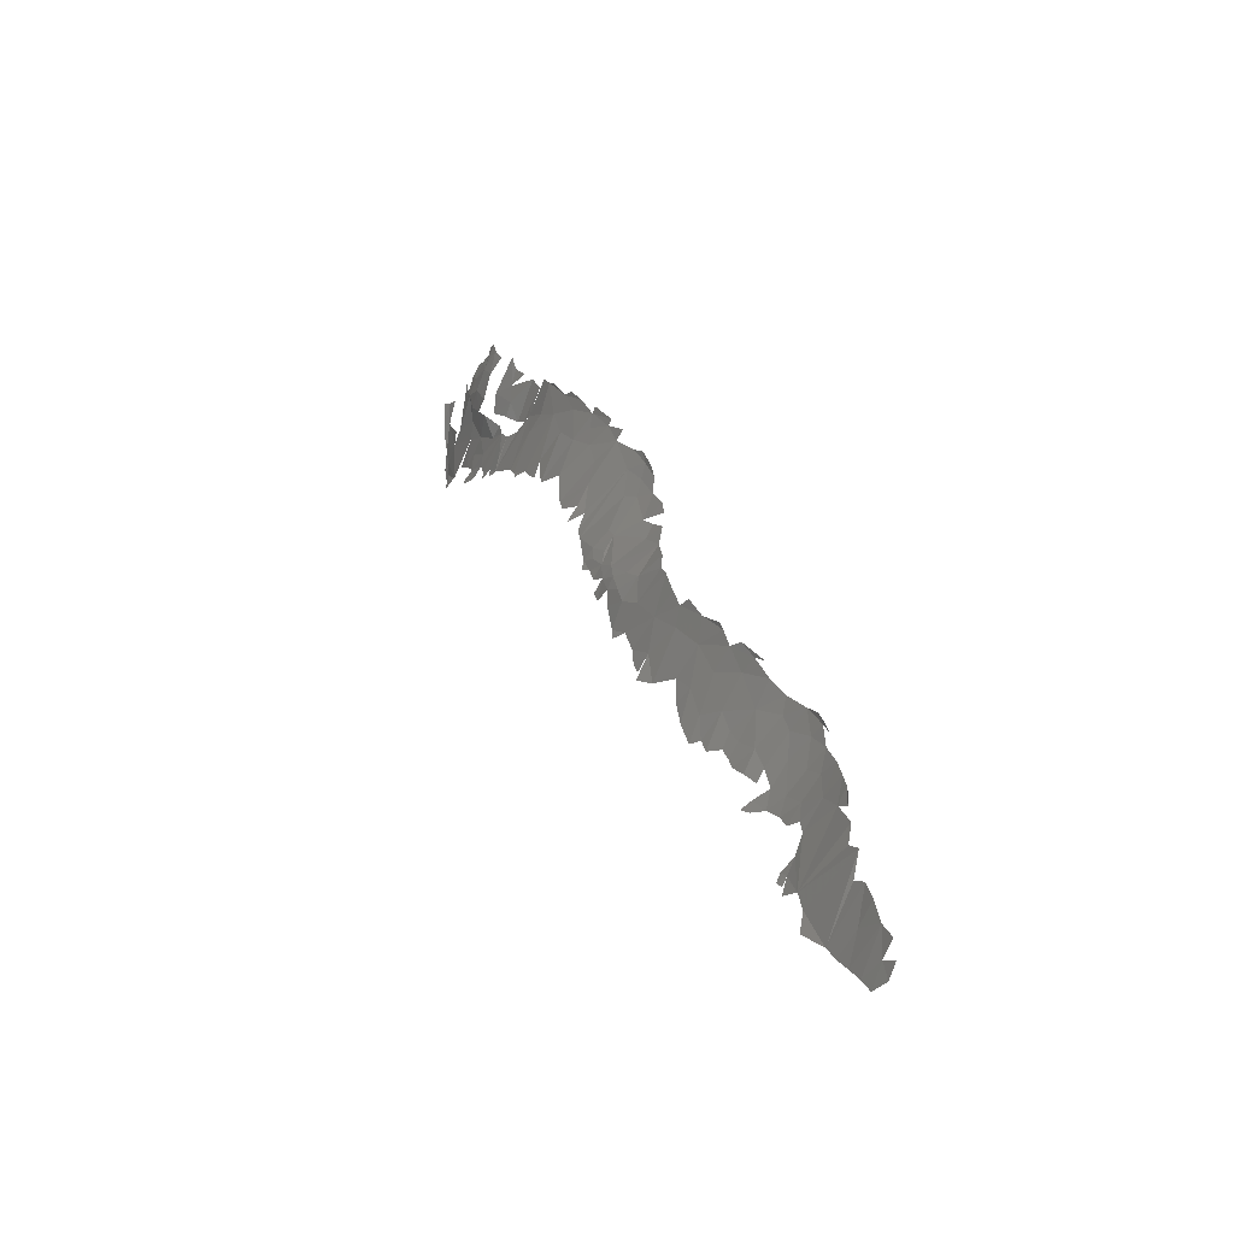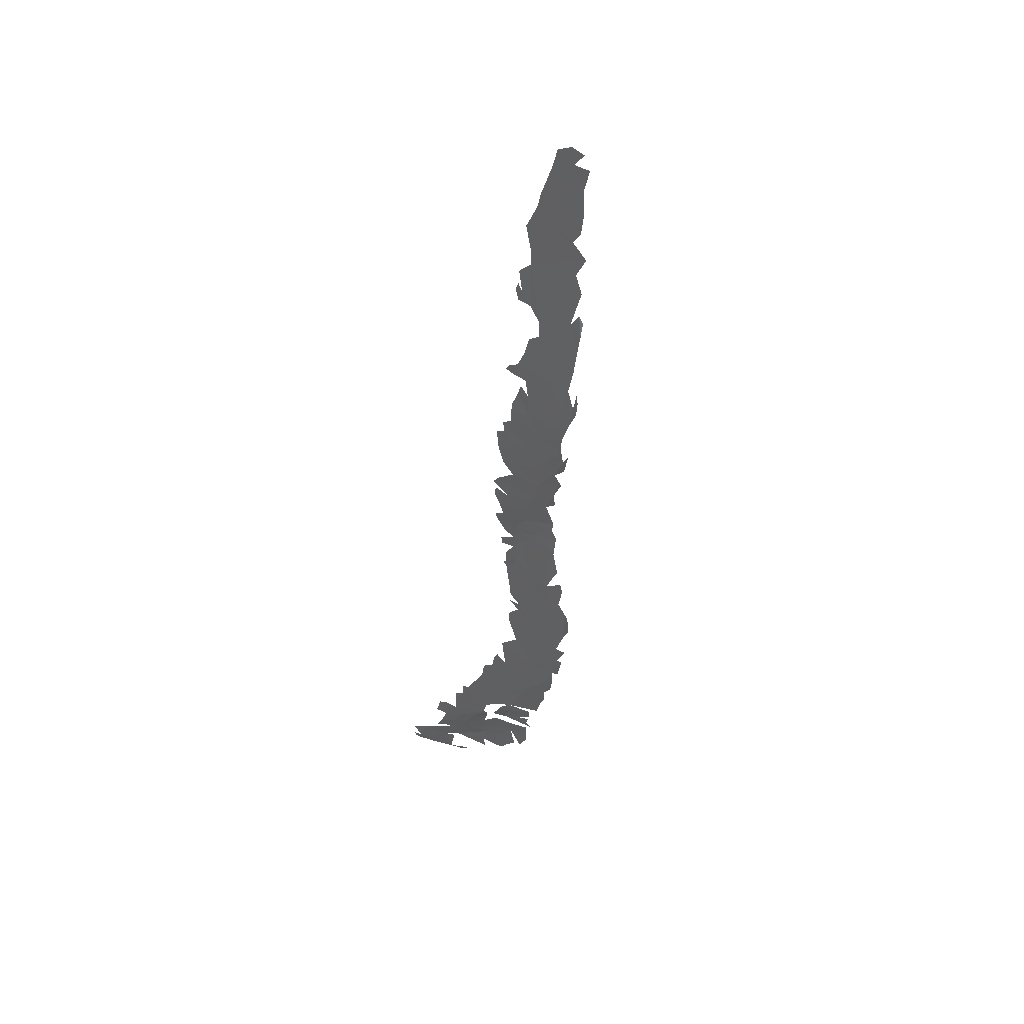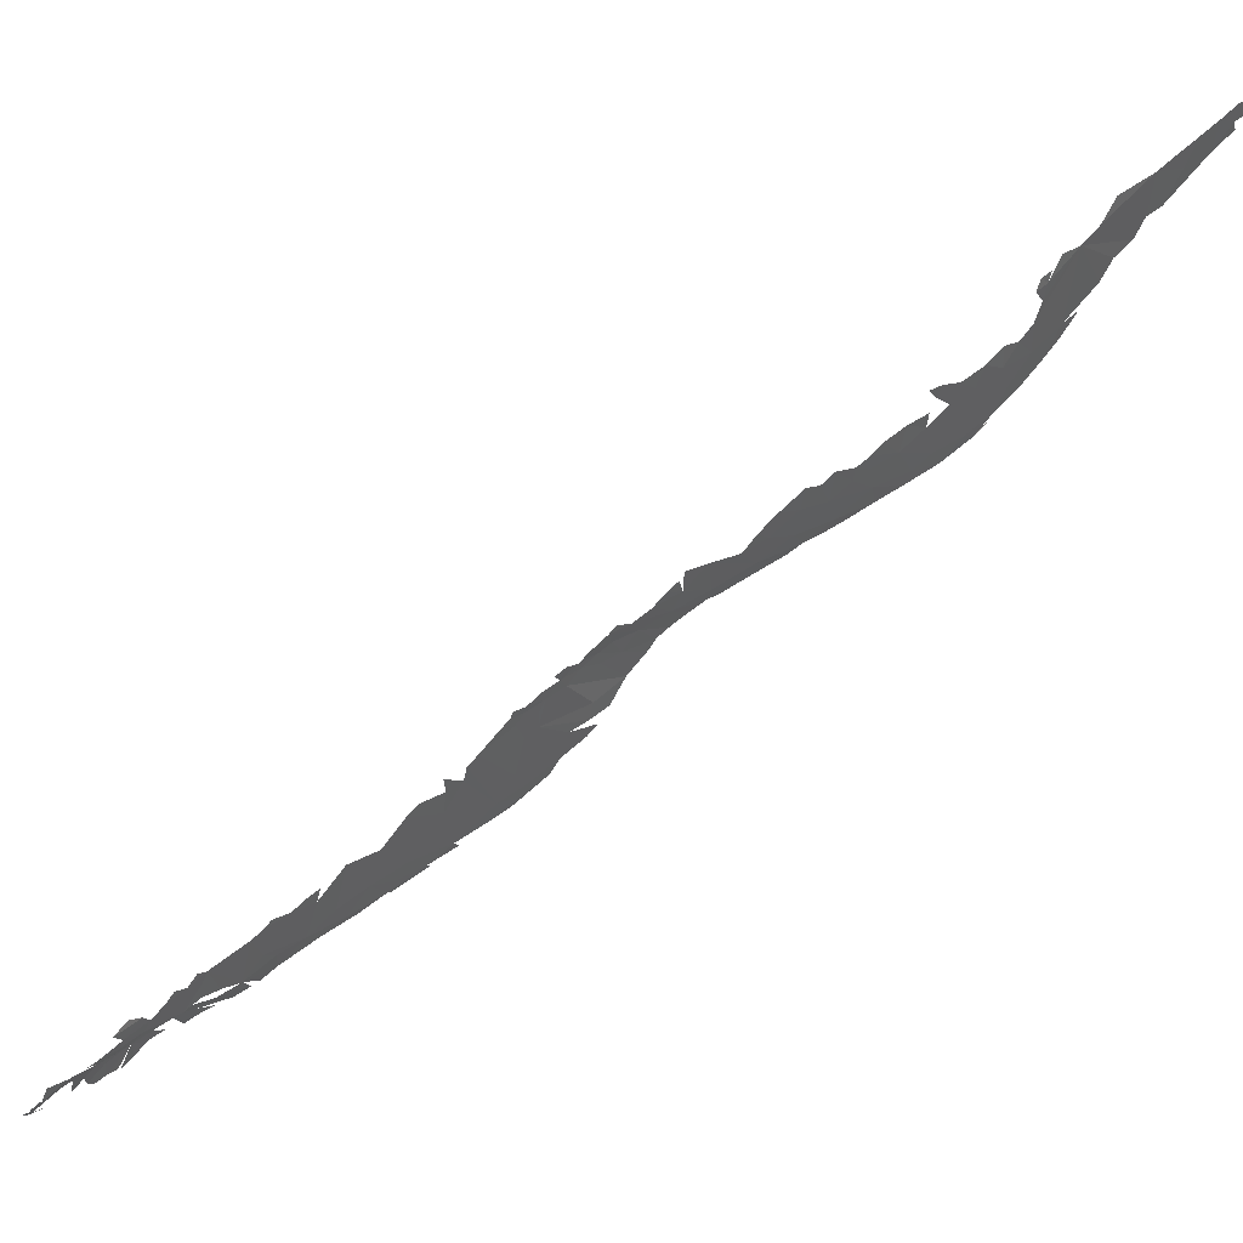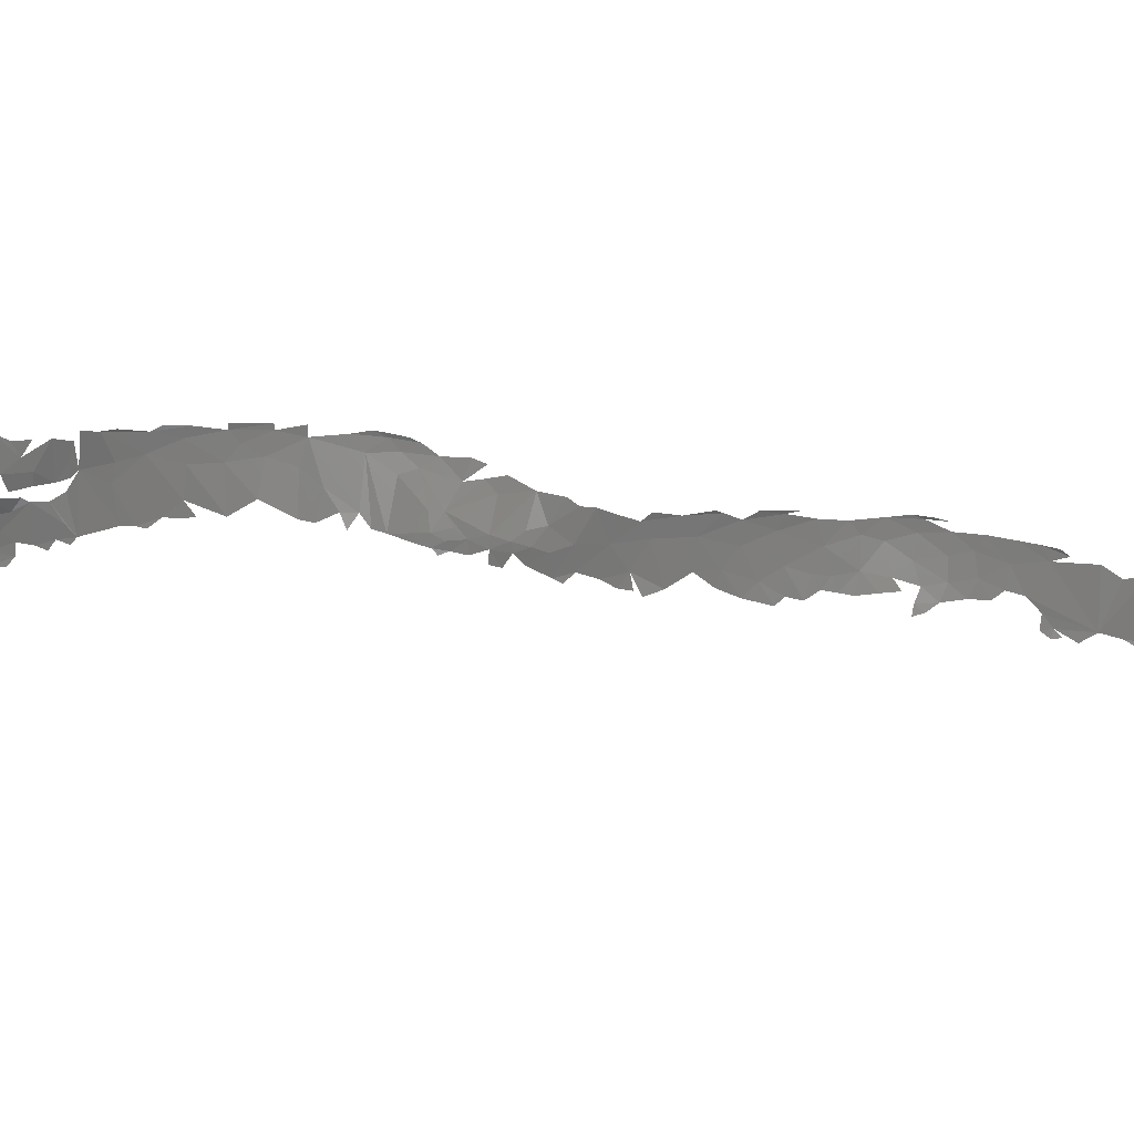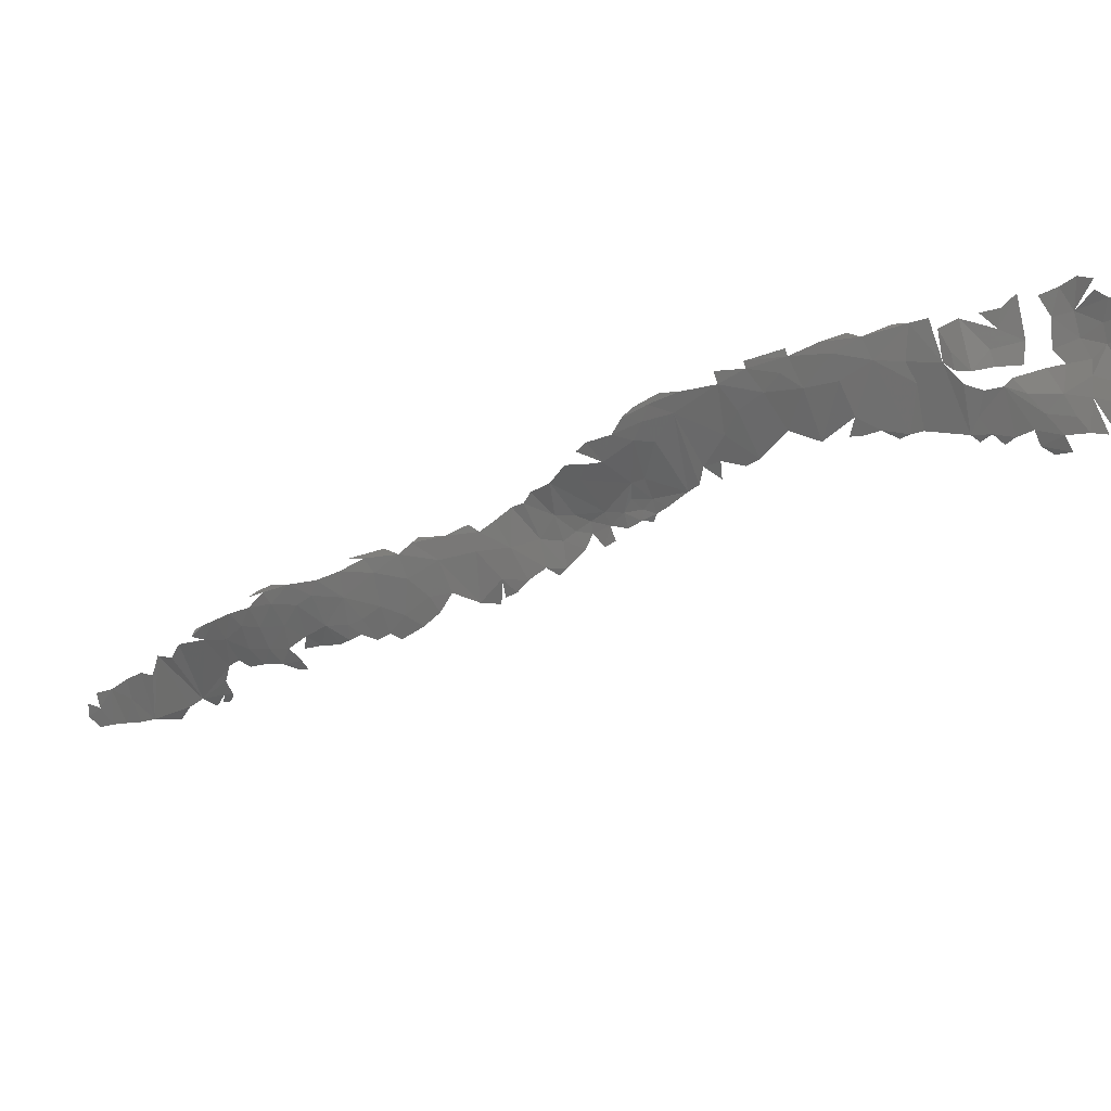
<metadata>
{"format":"stl","ext":"stl","renderer":"f3d","projection":"perspective","resolution":1024,"background":"white","views":[{"elev":21.0,"azim":18.2,"up":"+Y"},{"elev":24.5,"azim":79.9,"up":"+Z"},{"elev":-79.6,"azim":-16.5,"up":"+Y"},{"elev":48.2,"azim":-50.1,"up":"+Y"},{"elev":-22.6,"azim":164.6,"up":"+Y"}]}
</metadata>
<code>
# stl→obj: 256 verts, 317 faces
v 35.15 56.03 340.4
v 34.98 56.79 340
v 35.34 56.91 340.1
v 35.76 57.19 340.4
v 35.51 55.94 340.6
v 35.31 55.12 340.8
v 35.51 54.59 341.1
v 37.22 59.02 341.4
v 37.46 59.55 341.2
v 37.85 59.88 341.7
v 35.57 53.68 341.6
v 35.82 54.12 341.7
v 36.78 56.32 342.4
v 36.7 58.37 341.1
v 37.09 58.21 341.9
v 36.38 55.32 342.2
v 35.76 53.25 341.9
v 35.98 53.54 342.1
v 37.74 59.15 342.5
v 37.5 58.31 342.8
v 38.28 60.34 342
v 38.56 60.01 343.4
v 36.43 56.04 342.1
v 35.95 53.06 342.3
v 36.76 53.94 343.3
v 38.36 60.76 341.8
v 38.77 61.16 342.5
v 36.07 53.05 343
v 37.91 57.14 343.5
v 72.37 57.28 395.9
v 72.83 57.07 397
v 72.2 56.46 396.7
v 72.99 57.69 396.6
v 71.62 56.36 395.8
v 71.97 57.91 394.5
v 72.67 58.04 395.7
v 70.97 56.19 394.9
v 37.86 56.24 343.7
v 70.94 57.11 393.6
v 70.31 56 394
v 69.69 55.91 393.1
v 71.33 58.06 393.1
v 70.73 58.03 391.8
v 39.17 61.06 343.4
v 38.24 58.93 343.7
v 70.17 57.73 391.2
v 68.16 55.85 390.4
v 70.08 58.48 390.1
v 68.4 55.57 391.7
v 37.88 57.91 343.5
v 67.66 55.99 389.3
v 69.46 58.07 389.2
v 69.26 58.43 388
v 66.94 55.47 388.8
v 66.78 55.66 387.5
v 66.86 56.12 386.7
v 66.4 55.36 387.6
v 66.75 55.45 388
v 66.39 55.52 386.9
v 66.87 56.61 385.7
v 68.24 58.04 385.9
v 68.67 58.66 386.1
v 68.79 58.41 386.6
v 68.4 58.59 385.3
v 67.3 57.58 384.4
v 67.97 58.5 384.2
v 66.53 56.64 384.8
v 66.22 56.82 383.5
v 65.93 56.22 384.4
v 65.39 56.06 383.5
v 67.41 58.43 382.9
v 66.77 57.75 382.7
v 65.97 57.41 381.8
v 65.33 56.5 382.4
v 64.59 55.81 382.5
v 64.48 56.29 381.4
v 66.64 58.31 381.5
v 64.91 57.16 380.6
v 63.86 55.49 382.2
v 63.79 55.75 381.6
v 63.35 55.38 381.8
v 65.71 58.12 380.2
v 63.87 56.54 380.2
v 66.17 58.69 380.2
v 66.32 58.92 380.5
v 66.73 58.77 381.2
v 63.01 56.11 380.1
v 63.76 56.15 380.9
v 65.84 58.93 379.7
v 65.13 58.67 378.7
v 64.57 57.77 379.1
v 63.1 56.71 378.9
v 62.27 55.89 379.2
v 61.92 55.91 378.5
v 62.14 56.49 377.9
v 64.02 57.97 378.1
v 62.6 57.59 377
v 61.47 56 377.8
v 63.94 58.52 377.4
v 39.2 60.04 344.2
v 61.58 56.58 377.2
v 60.68 55.67 377.5
v 60.91 56.9 376
v 60.25 55.77 376.7
v 62.97 58.68 376.3
v 59.79 56.31 375.4
v 59.67 55.45 376.5
v 61.47 58.29 375.1
v 58.89 55.69 375.1
v 62.01 59.01 375.2
v 38.59 58.04 344.4
v 61.18 59.25 374.2
v 62.6 59.2 375.8
v 60 57.72 374.1
v 58.92 56.79 373.8
v 60.55 58.82 373.7
v 58.34 56.05 373.9
v 58 56.71 372.9
v 58.82 58.16 372.4
v 60.06 59.18 373
v 59.79 59.38 372.7
v 58.73 59.13 371.6
v 56.76 56.05 372.2
v 37.28 54.62 343.7
v 37.81 54.89 344.2
v 57.34 58.14 370.8
v 38.27 55.67 344.4
v 55.84 55.86 371.6
v 56.08 56.75 370.6
v 57.81 59.38 370.5
v 57.33 58.93 370.2
v 55.76 56.03 371.1
v 55.36 56.06 370.4
v 55.03 56.41 369.6
v 55.97 57.96 369.4
v 56.78 59.25 369.4
v 54.4 56.75 368.7
v 54.81 58.02 368.2
v 56.17 59.63 368.5
v 55.76 59.61 367.8
v 53.58 56.52 367.9
v 53.78 56.33 368.4
v 53.87 57.72 367.5
v 39.79 60.94 344.1
v 54.45 58.77 367
v 55.59 59.92 367.1
v 53.45 57.99 366.8
v 52.97 57.13 366.8
v 53.67 58.59 366.3
v 52.79 57.7 366.2
v 52.95 58.2 365.9
v 55.01 59.89 365.8
v 52.55 58.33 364.9
v 52.22 57.78 365.2
v 52.26 56.99 366
v 38.75 56.71 344.5
v 51.89 57.1 365.4
v 53.94 59.54 364.3
v 51.94 58.93 362.7
v 54.71 60.19 364.3
v 51.55 57.41 364.5
v 51.86 58.04 364.2
v 51.11 57.53 363.7
v 51.16 57.96 363.4
v 51.74 58.43 363.4
v 54.01 59.93 363.4
v 50.64 57.4 363.4
v 50.61 57.64 363
v 50.93 58.22 362.7
v 53.31 59.81 362.7
v 51.48 58.92 362.1
v 50.32 57.73 362.3
v 54.15 60.65 362.5
v 54.45 60.47 363.3
v 52.41 60.16 360.8
v 49.74 58 361
v 53.31 60.58 361.3
v 51.58 59.93 360.1
v 52.28 60.69 359.8
v 53.08 61.06 360.4
v 52.24 61.22 359
v 52.8 61.3 359.8
v 51.19 60.66 358.5
v 49.42 58.1 360.3
v 48.59 58.12 359.5
v 48.87 58.71 358.8
v 49.46 58.66 359.5
v 52.44 61.42 359.2
v 49.04 59.47 357.7
v 51.89 61.52 358.3
v 51.21 61.31 357.6
v 47.9 58.26 358.1
v 49.89 61.15 356.1
v 47.51 58.32 357.4
v 48.88 60.09 356.3
v 46.84 58.95 355.5
v 48.16 60.4 354.9
v 49.02 61.39 354.7
v 50.13 61.68 355.9
v 47.78 60.85 353.7
v 46.83 60.1 353.4
v 47.66 61.36 353
v 49.15 61.69 354.6
v 47.79 61.7 352.9
v 45.58 58.17 354.6
v 44.8 58.53 352.5
v 45.68 59.93 352
v 44.34 57.8 352.8
v 44.79 57.94 353.3
v 43.85 57.75 351.9
v 46.19 60.96 351.5
v 46.68 61.53 351.7
v 44.75 60.25 350.3
v 45.32 61.24 350.2
v 42.89 57.25 351
v 43.15 57.25 351.6
v 45.79 61.59 350.6
v 43.17 58.9 349.4
v 42.51 57.18 350.4
v 43.85 61.19 348.4
v 43.7 59.82 349.3
v 44.34 61.4 349
v 42.61 59.22 347.8
v 41.1 56.43 348.8
v 40.74 56.09 348.7
v 40.49 56.16 347.9
v 43.29 61.11 347.5
v 41.03 56.95 348.1
v 41.82 58.2 347.6
v 41.12 57.76 347.1
v 40.56 57.65 346.3
v 42.44 59.5 347.3
v 42.98 60.55 347.3
v 40.02 55.65 347.8
v 39.81 55.74 347.1
v 42.22 58.76 347.5
v 41.69 58.55 347
v 42.34 60.73 346.6
v 39.36 55.73 346.2
v 41.08 59.34 346.4
v 40.84 58.59 346.4
v 40.92 60.04 345.8
v 39.91 58.44 345.7
v 39.2 56.16 345.5
v 39.03 55.12 346.4
v 38.49 54.72 346.3
v 38.08 54.52 345.4
v 39.91 59.41 345.3
v 38.5 55.14 345.2
v 39.84 57.12 345.7
v 40.33 57.92 346
v 39.16 58.1 345.1
v 40.97 60.76 345.2
v 41.68 60.77 345.9
v 40.53 61.18 344.6
v 39.02 58.82 344.7
f 1 2 3
f 4 5 3
f 3 5 1
f 6 1 5
f 7 6 5
f 8 9 10
f 11 7 12
f 13 14 15
f 16 12 7
f 12 17 11
f 17 12 18
f 7 5 16
f 15 8 19
f 20 13 15
f 21 22 10
f 23 16 5
f 8 10 19
f 18 24 17
f 12 16 25
f 15 19 20
f 22 19 10
f 18 12 25
f 26 27 22
f 25 28 18
f 29 13 20
f 30 31 32
f 30 33 31
f 34 30 32
f 34 35 30
f 30 35 36
f 34 37 35
f 38 25 16
f 16 13 38
f 37 39 35
f 40 39 37
f 41 39 40
f 39 42 35
f 39 41 43
f 42 39 43
f 22 27 44
f 20 19 45
f 41 46 43
f 47 48 41
f 47 41 49
f 41 48 46
f 50 29 20
f 51 48 47
f 51 52 48
f 52 51 53
f 38 13 29
f 54 55 51
f 55 56 51
f 57 55 58
f 59 55 57
f 51 56 60
f 59 56 55
f 51 61 53
f 62 63 64
f 51 60 61
f 61 64 63
f 61 60 65
f 61 66 64
f 60 67 65
f 66 61 65
f 67 68 65
f 69 68 67
f 70 68 69
f 65 71 66
f 65 68 72
f 50 20 45
f 72 71 65
f 73 72 68
f 74 68 70
f 75 74 70
f 74 73 68
f 45 19 22
f 74 75 76
f 77 71 72
f 77 72 73
f 78 74 76
f 79 80 75
f 78 73 74
f 80 76 75
f 81 80 79
f 77 73 82
f 78 76 83
f 84 85 86
f 78 82 73
f 82 84 77
f 87 83 88
f 84 89 85
f 90 84 82
f 91 82 78
f 92 83 87
f 89 84 90
f 83 91 78
f 93 92 87
f 91 90 82
f 94 92 93
f 91 83 92
f 94 95 92
f 92 96 91
f 92 97 96
f 90 91 96
f 95 97 92
f 94 98 95
f 96 99 90
f 22 44 100
f 97 99 96
f 98 101 95
f 101 98 102
f 95 101 97
f 101 103 97
f 101 102 103
f 104 103 102
f 97 105 99
f 106 103 104
f 106 104 107
f 103 108 97
f 105 97 108
f 109 106 107
f 108 110 105
f 29 50 111
f 110 112 113
f 103 114 108
f 114 103 106
f 114 106 115
f 115 106 109
f 116 112 110
f 117 115 109
f 108 116 110
f 114 116 108
f 117 118 115
f 114 119 116
f 119 120 116
f 115 119 114
f 119 115 118
f 121 120 122
f 119 122 120
f 118 123 119
f 124 38 125
f 123 126 119
f 125 38 127
f 128 129 123
f 126 122 119
f 129 126 123
f 130 122 131
f 129 132 133
f 131 122 126
f 133 134 129
f 135 126 129
f 131 126 135
f 135 136 131
f 134 135 129
f 134 137 135
f 138 135 137
f 135 139 136
f 139 135 138
f 140 139 138
f 141 137 142
f 141 138 137
f 143 138 141
f 100 44 144
f 145 140 138
f 145 138 143
f 145 146 140
f 147 145 143
f 141 148 143
f 148 147 143
f 149 145 147
f 148 150 147
f 151 149 147
f 151 147 150
f 145 152 146
f 149 152 145
f 153 149 151
f 154 150 155
f 154 151 150
f 149 153 152
f 154 153 151
f 38 29 156
f 157 154 155
f 153 158 152
f 158 153 159
f 160 152 158
f 161 162 154
f 162 153 154
f 162 161 163
f 162 159 153
f 164 165 162
f 164 162 163
f 165 159 162
f 158 166 160
f 159 166 158
f 167 168 163
f 169 165 164
f 168 164 163
f 45 22 100
f 169 159 165
f 168 169 164
f 159 170 166
f 169 171 159
f 172 169 168
f 173 174 170
f 159 175 170
f 159 171 175
f 172 176 169
f 170 177 173
f 176 171 169
f 177 170 175
f 178 175 171
f 176 178 171
f 177 179 180
f 180 179 181
f 179 177 175
f 181 182 180
f 176 183 178
f 184 183 176
f 179 175 178
f 183 179 178
f 185 186 187
f 187 183 184
f 181 188 182
f 186 189 187
f 183 181 179
f 189 183 187
f 181 190 188
f 191 190 181
f 191 181 183
f 192 189 186
f 193 183 189
f 193 191 183
f 192 194 189
f 189 195 193
f 194 195 189
f 196 195 194
f 197 193 195
f 193 198 199
f 196 197 195
f 197 198 193
f 200 198 197
f 200 197 201
f 201 197 196
f 202 203 198
f 202 198 200
f 202 204 203
f 201 202 200
f 111 50 45
f 205 201 196
f 205 206 207
f 207 201 205
f 208 206 209
f 127 38 156
f 208 210 206
f 211 212 202
f 213 207 206
f 201 211 202
f 207 211 201
f 210 213 206
f 211 214 212
f 207 213 211
f 215 213 210
f 216 215 210
f 214 217 212
f 213 214 211
f 215 218 213
f 215 219 218
f 220 214 213
f 218 221 213
f 221 220 213
f 222 214 220
f 219 223 218
f 219 224 223
f 223 220 221
f 218 223 221
f 224 225 226
f 223 227 220
f 226 228 224
f 223 224 229
f 228 230 224
f 231 228 226
f 232 233 223
f 224 230 229
f 226 234 235
f 236 232 223
f 232 236 237
f 235 231 226
f 232 238 233
f 238 232 237
f 231 230 228
f 239 231 235
f 237 240 238
f 237 241 240
f 240 242 238
f 240 241 243
f 239 244 231
f 245 246 247
f 242 240 248
f 239 245 249
f 250 251 231
f 244 250 231
f 243 248 240
f 250 252 251
f 244 239 249
f 247 249 245
f 242 253 254
f 255 253 242
f 248 255 242
f 111 156 29
f 111 45 256
f 244 156 250
f 249 127 244
f 127 156 244
f 156 252 250
f 252 156 111
f 125 127 249
f 256 45 100

</code>
